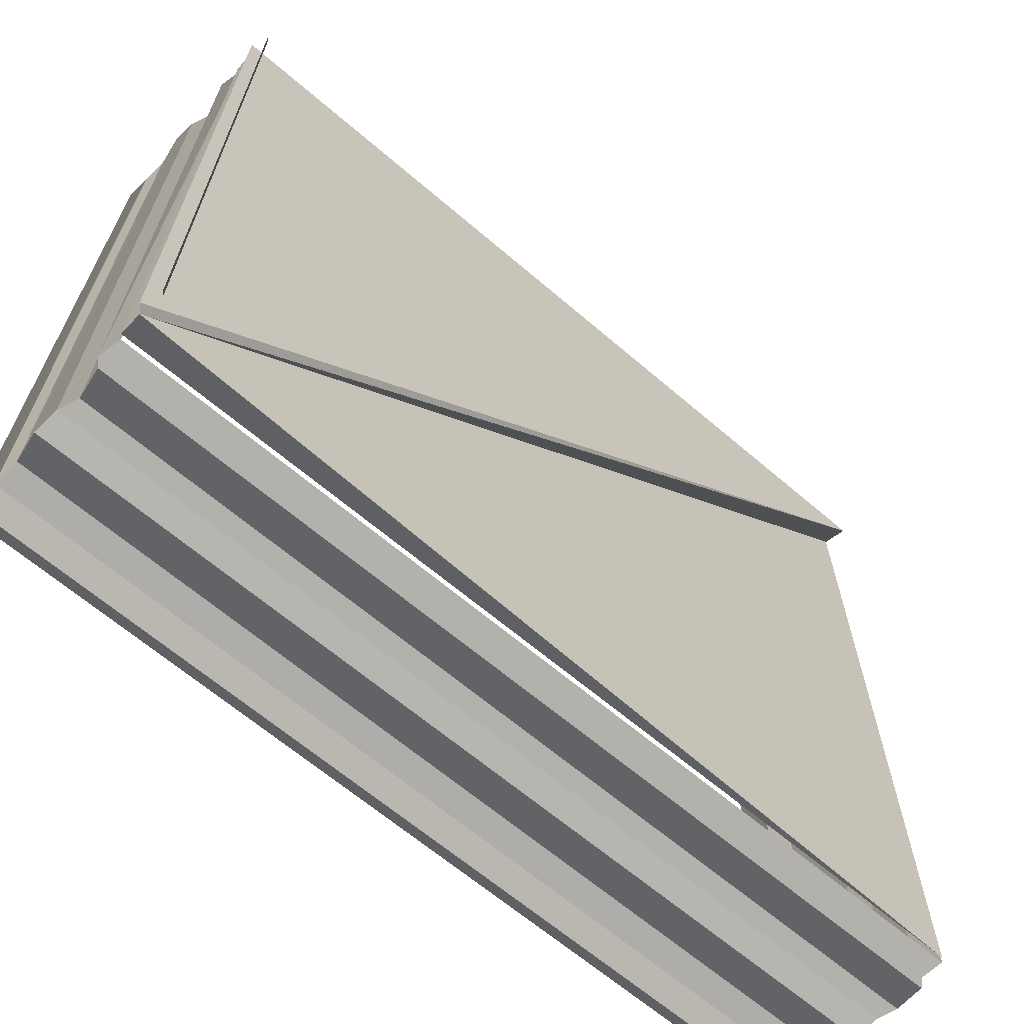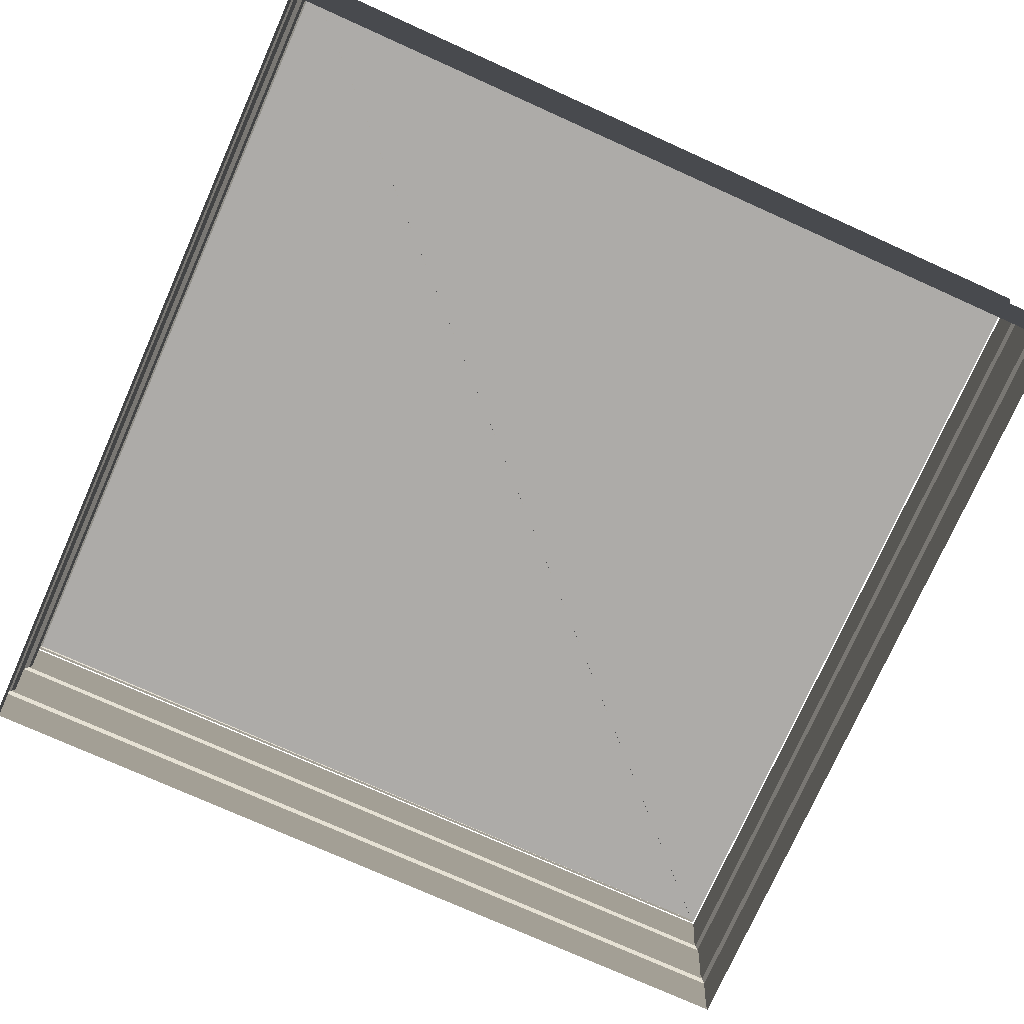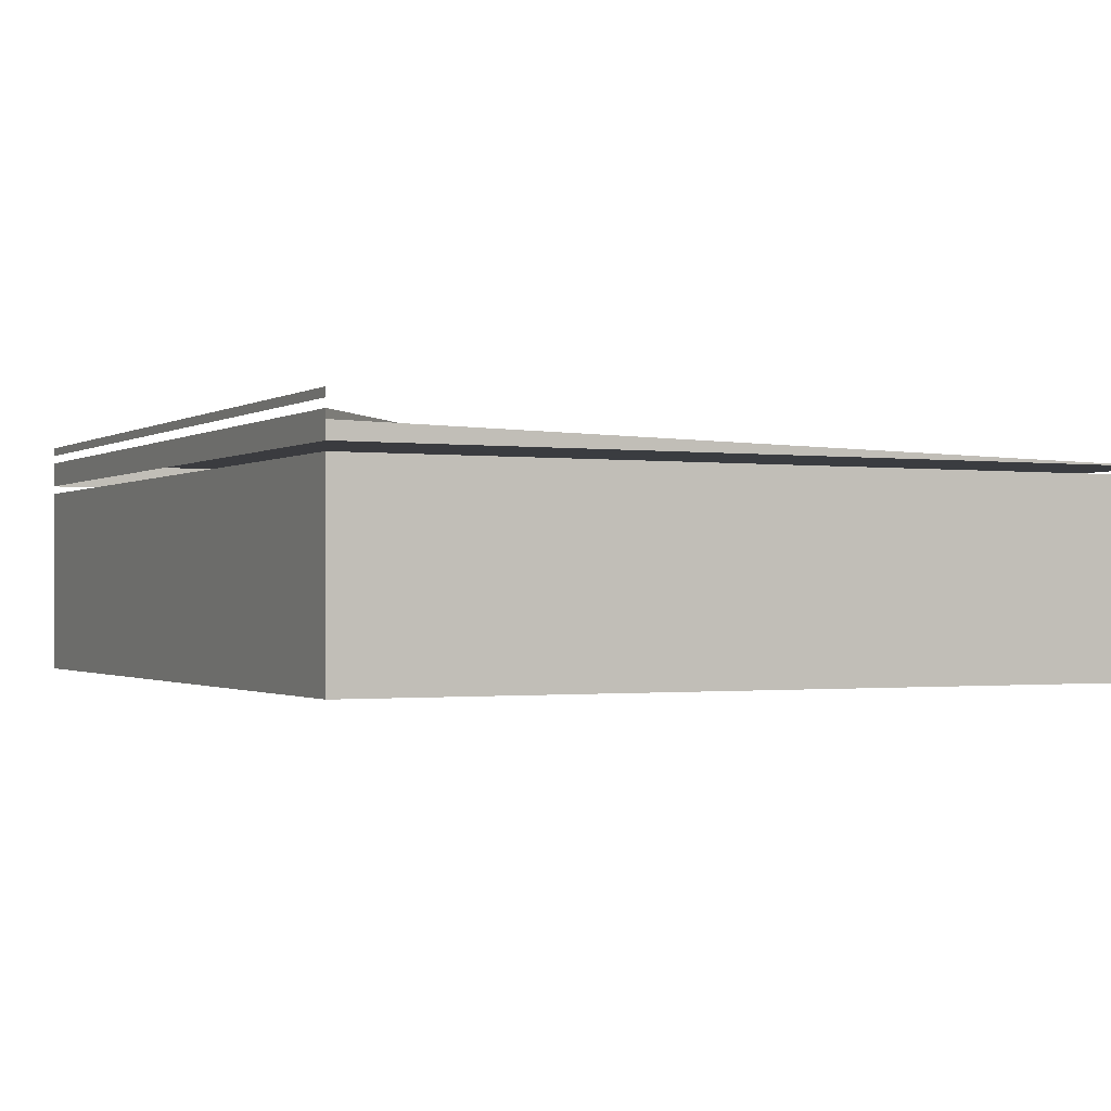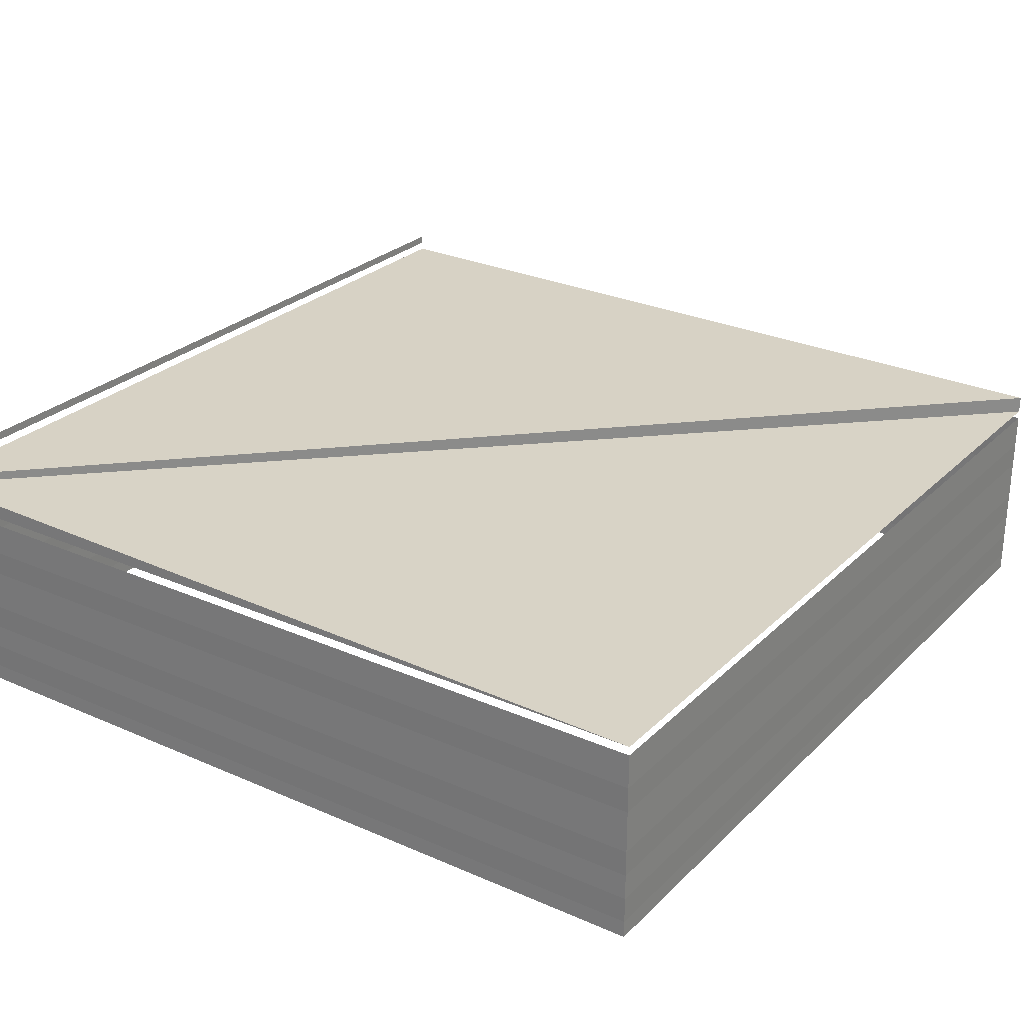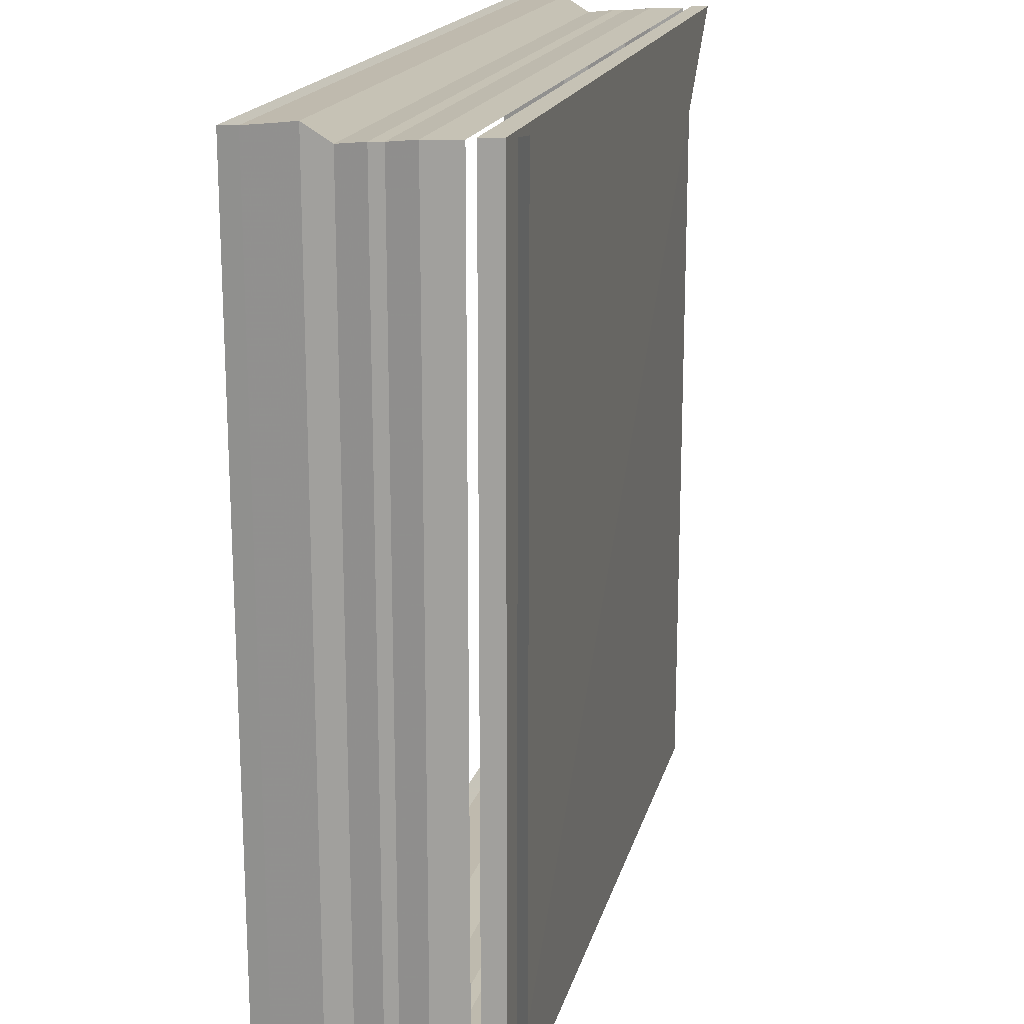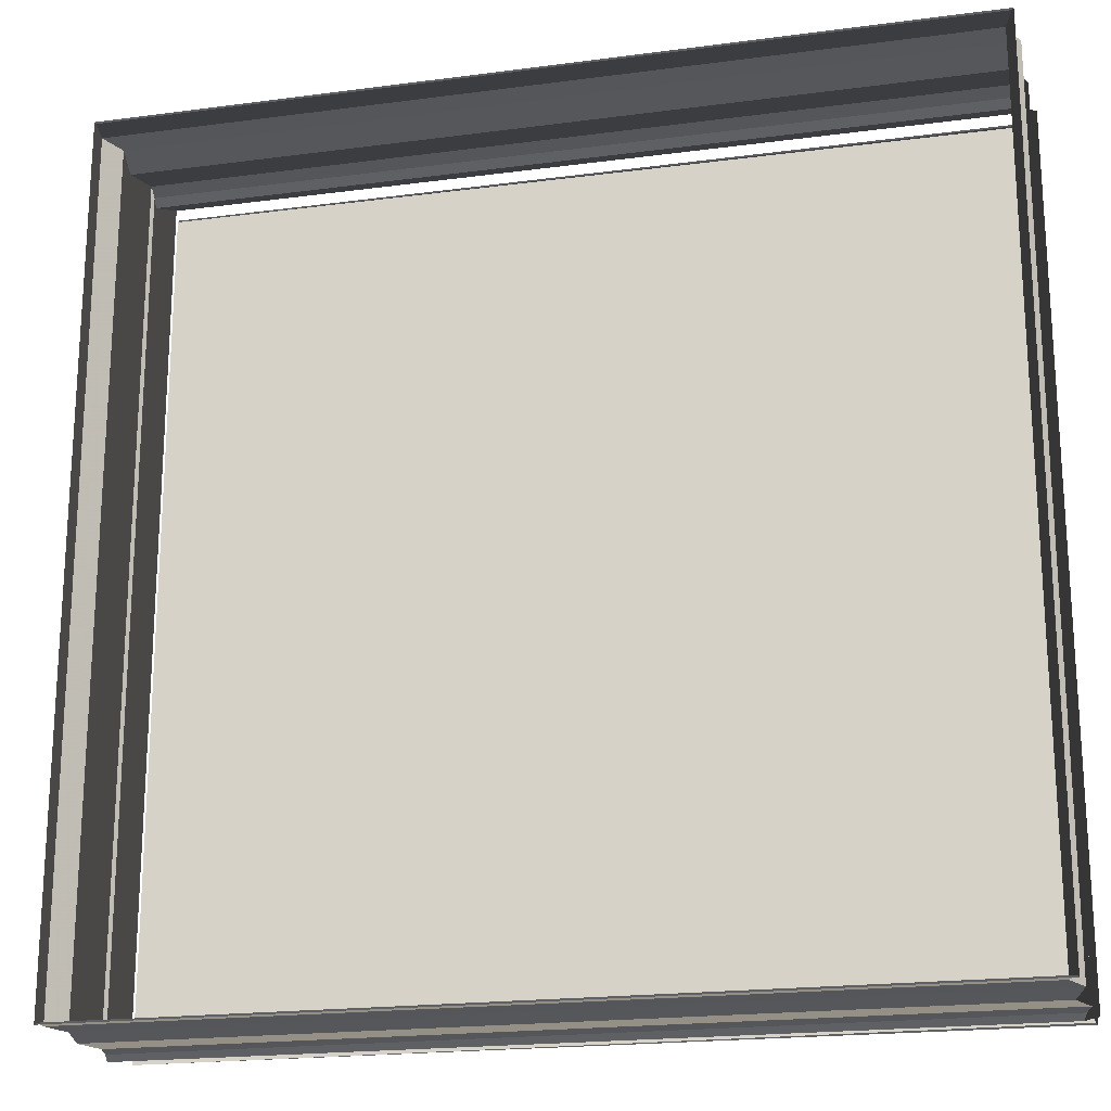
<metadata>
{"format":"obj","ext":"obj","renderer":"f3d","projection":"perspective","resolution":1024,"background":"white","views":[{"elev":-66.4,"azim":-40.3,"up":"+Y"},{"elev":-76.0,"azim":-23.9,"up":"+Z"},{"elev":-1.0,"azim":-26.6,"up":"+Z"},{"elev":27.0,"azim":34.2,"up":"+Z"},{"elev":18.4,"azim":-75.5,"up":"+Y"},{"elev":-19.9,"azim":-166.0,"up":"+Y"}]}
</metadata>
<code>
o 5848
v 2243 1879 16.27
v 2243 1879 16.27
v 2243 1879 16.27
v 2243 1879 16.27
v 2243 1879 16.27
v 2243 1879 16.27
v 2243 1879 16.27
v 2243 1879 16.27
v 2243 1879 16.27
v 2243 1879 16.27
v 2243 1879 16.27
v 2243 1879 16.27
v 2243 1879 16.27
v 2243 1879 16.27
v 2243 1879 16.27
v 2243 1879 16.27
v 2243 1879 16.27
v 2243 1879 16.27
v 2243 1879 16.27
v 2243 1879 16.27
v 2243 1879 16.27
v 2243 1879 16.27
v 2243 1879 16.27
v 2243 1879 16.27
v 2243 1879 16.27
v 2243 1879 16.27
v 2243 1879 16.27
v 2243 1879 16.27
v 2243 1879 16.27
v 2243 1879 16.27
v 2243 1879 16.27
v 2243 1879 16.27
v 2243 1879 16.27
v 2243 1879 16.27
v 2243 1879 16.27
v 2243 1879 16.27
v 2243 1879 16.27
v 2243 1879 16.27
v 2243 1879 16.27
v 2243 1879 16.27
v 2243 1879 16.27
v 2243 1879 16.27
v 2243 1879 16.27
v 2243 1879 16.27
v 2243 1879 16.27
v 2243 1879 16.27
v 2243 1879 16.27
v 2243 1879 16.27
v 2243 1879 16.27
v 2243 1879 16.27
v 2243 1879 16.27
v 2243 1879 16.27
v 2243 1879 16.27
v 2243 1879 16.27
v 2243 1879 16.27
v 2243 1879 16.27
v 2243 1879 16.27
v 2243 1879 16.27
v 2243 1879 16.27
v 2243 1879 16.27
v 2243 1879 16.27
v 2243 1879 16.27
v 2243 1879 16.27
v 2243 1879 16.27
v 2243 1879 16.27
v 2243 1879 16.27
v 2243 1879 16.27
v 2243 1879 16.27
v 2243 1879 16.27
v 2243 1879 16.27
v 2243 1879 16.27
v 2243 1879 16.27
v 2243 1879 16.27
v 2243 1879 16.27
v 2243 1879 16.27
v 2243 1879 16.27
v 2243 1879 16.27
v 2243 1879 16.27
v 2243 1879 16.27
v 2243 1879 16.27
v 2243 1879 16.27
v 2243 1879 16.27
v 2243 1879 16.27
v 2243 1879 16.27
v 2243 1879 16.27
v 2243 1879 16.27
v 2243 1879 16.27
v 2243 1879 16.27
v 2243 1879 16.27
v 2243 1879 16.27
v 2243 1879 16.27
v 2243 1879 16.27
v 2243 1879 16.27
v 2243 1879 16.27
v 2243 1879 16.27
v 2243 1879 16.27
v 2243 1879 16.27
v 2243 1879 16.27
v 2243 1879 16.27
v 2243 1879 16.27
v 2243 1879 16.27
v 2243 1879 16.27
v 2243 1879 16.27
v 2243 1879 16.27
v 2243 1879 16.27
v 2243 1879 16.27
v 2243 1879 16.27
v 2243 1879 16.27
v 2243 1879 16.27
v 2243 1879 16.27
v 2243 1879 16.27
v 2243 1879 16.27
v 2243 1879 16.27
v 2243 1879 16.27
v 2243 1879 16.27
v 2243 1879 16.27
v 2243 1879 16.27
v 2243 1879 16.27
v 2243 1879 16.27
v 2243 1879 16.27
v 2243 1879 16.27
v 2243 1879 16.27
v 2243 1879 16.27
v 2243 1879 16.27
v 2243 1879 16.27
v 2243 1879 16.27
v 2243 1879 16.27
v 2243 1879 16.27
v 2243 1879 16.27
v 2243 1879 16.27
v 2243 1879 16.27
v 2243 1879 16.27
v 2243 1879 16.27
v 2243 1879 16.27
v 2243 1879 16.27
v 2243 1879 16.27
v 2243 1879 16.27
v 2243 1879 16.27
v 2243 1879 16.27
v 2243 1879 16.27
v 2243 1879 16.27
v 2243 1879 16.27
v 2243 1879 16.27
v 2243 1879 16.27
v 2243 1879 16.27
v 2243 1879 16.27
v 2243 1879 16.27
v 2243 1879 16.27
v 2243 1879 16.27
v 2243 1879 16.27
v 2243 1879 16.27
v 2243 1879 16.27
v 2243 1879 16.27
v 2243 1879 16.27
v 2243 1879 16.27
v 2243 1879 16.27
v 2243 1879 16.27
f 1 2 3
f 3 4 5
f 4 6 7
f 5 8 9
f 8 7 10
f 9 11 12
f 11 10 13
f 12 14 15
f 14 13 16
f 15 17 18
f 17 16 19
f 18 20 21
f 20 19 22
f 21 23 24
f 23 22 25
f 24 26 27
f 26 25 28
f 29 28 30
f 31 32 33
f 34 33 35
f 36 31 37
f 37 34 38
f 39 40 36
f 41 35 42
f 38 41 43
f 44 42 45
f 43 44 46
f 47 45 48
f 46 47 49
f 50 48 51
f 49 50 52
f 53 51 54
f 52 53 55
f 55 56 57
f 56 54 58
f 59 58 60
f 61 62 63
f 63 64 65
f 64 66 67
f 65 68 69
f 68 67 70
f 69 71 72
f 71 70 73
f 72 74 75
f 74 73 76
f 75 77 78
f 77 76 79
f 78 80 81
f 80 79 82
f 81 83 84
f 83 82 85
f 84 86 87
f 86 85 88
f 89 88 90
f 91 92 93
f 93 94 95
f 94 96 97
f 95 98 99
f 98 97 100
f 99 101 102
f 101 100 103
f 102 104 105
f 104 103 106
f 105 107 108
f 107 106 109
f 108 110 111
f 110 109 112
f 111 113 114
f 113 112 115
f 114 116 117
f 116 115 118
f 119 118 120
f 121 122 123
f 124 125 123
f 126 127 128
f 129 128 130
f 131 132 130
f 133 134 132
f 135 136 133
f 137 138 131
f 139 140 137
f 141 142 143
f 144 143 145
f 146 147 145
f 148 149 150
f 150 151 152
f 153 154 155
f 155 156 157

</code>
